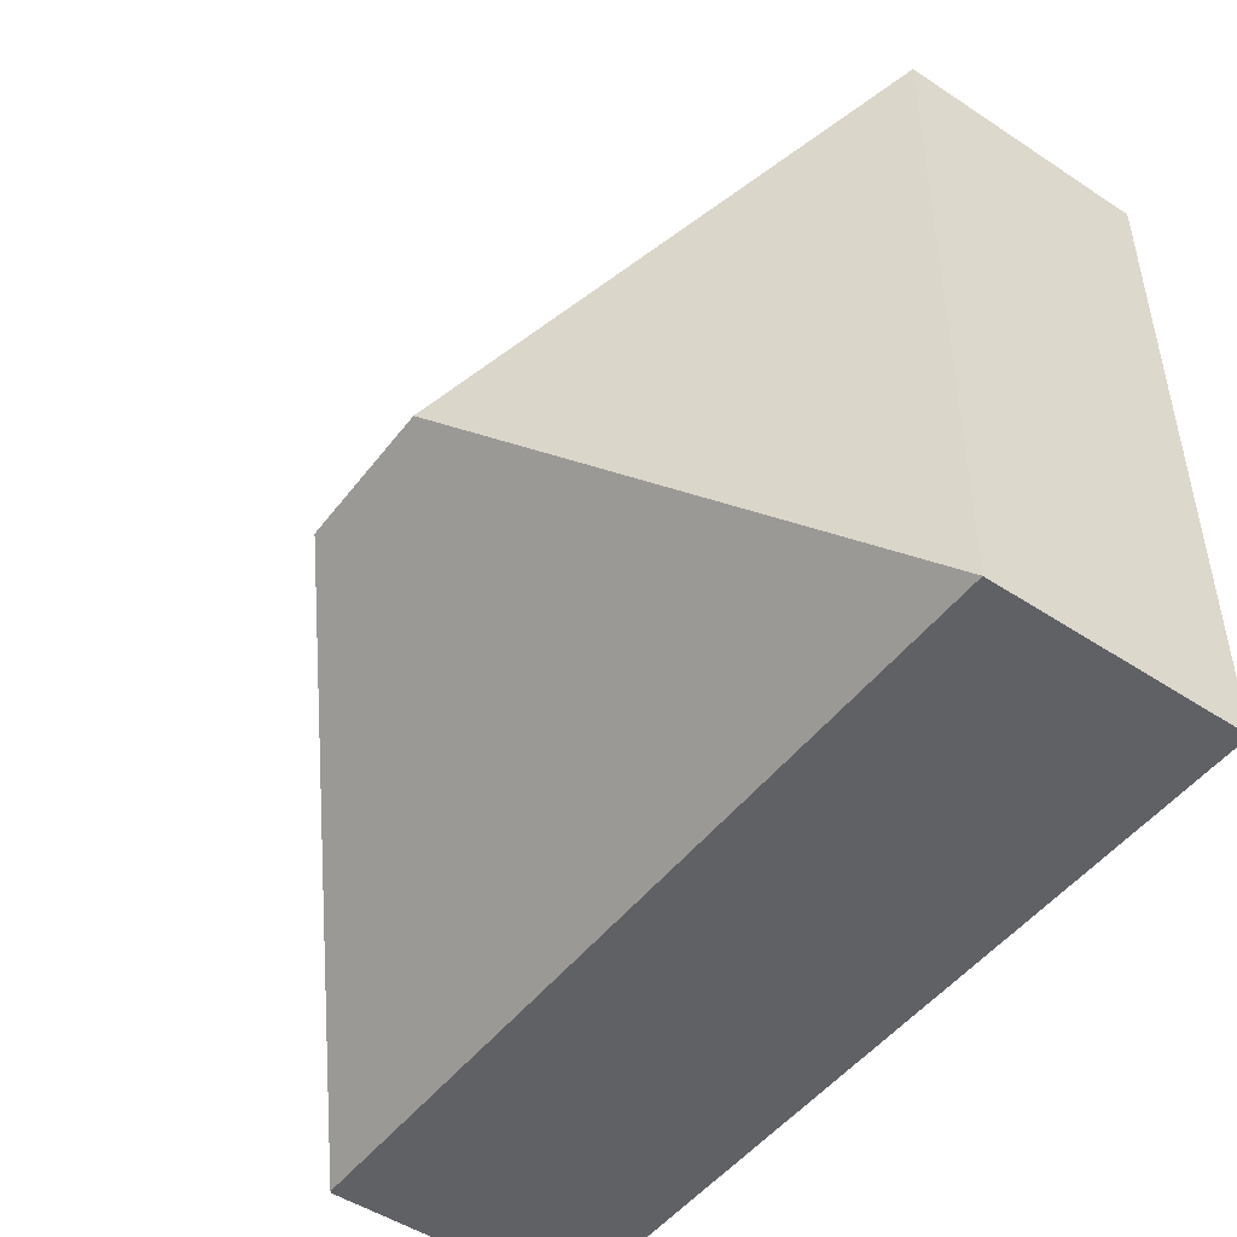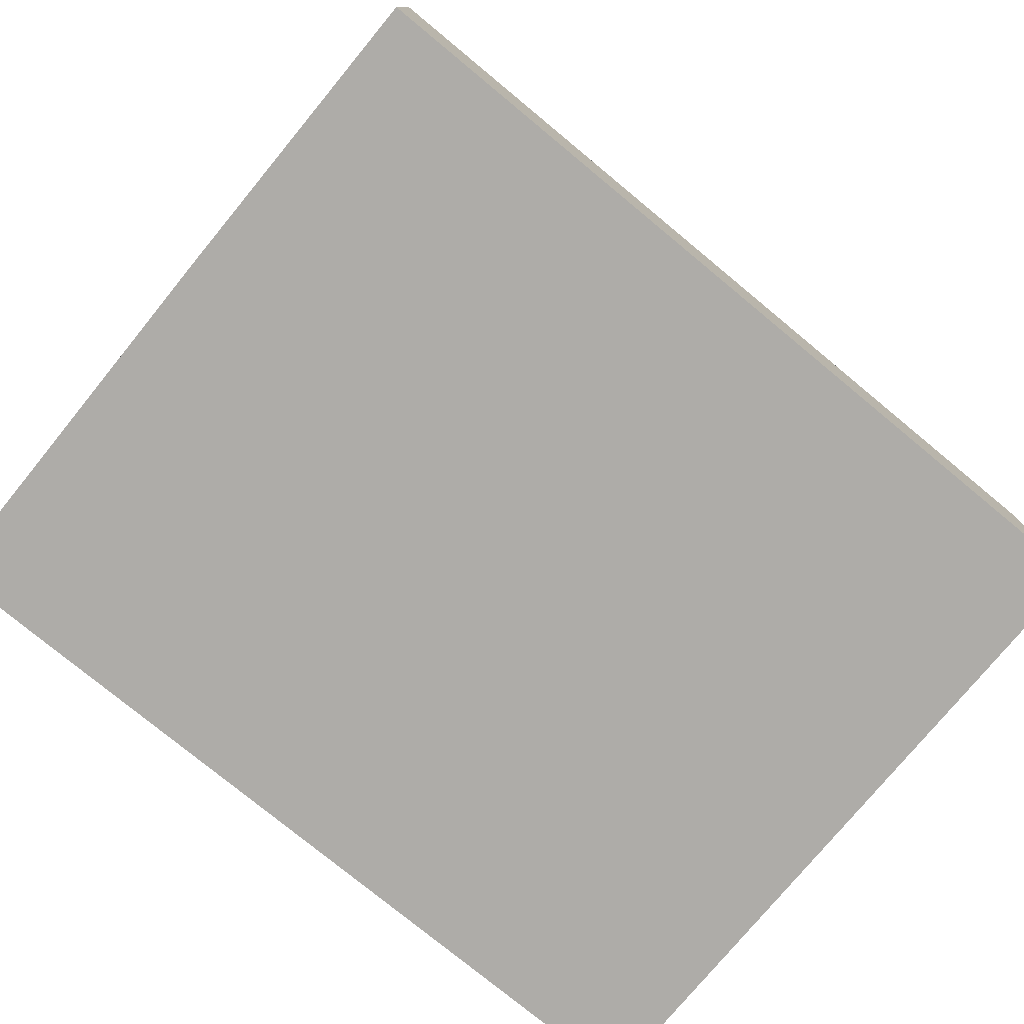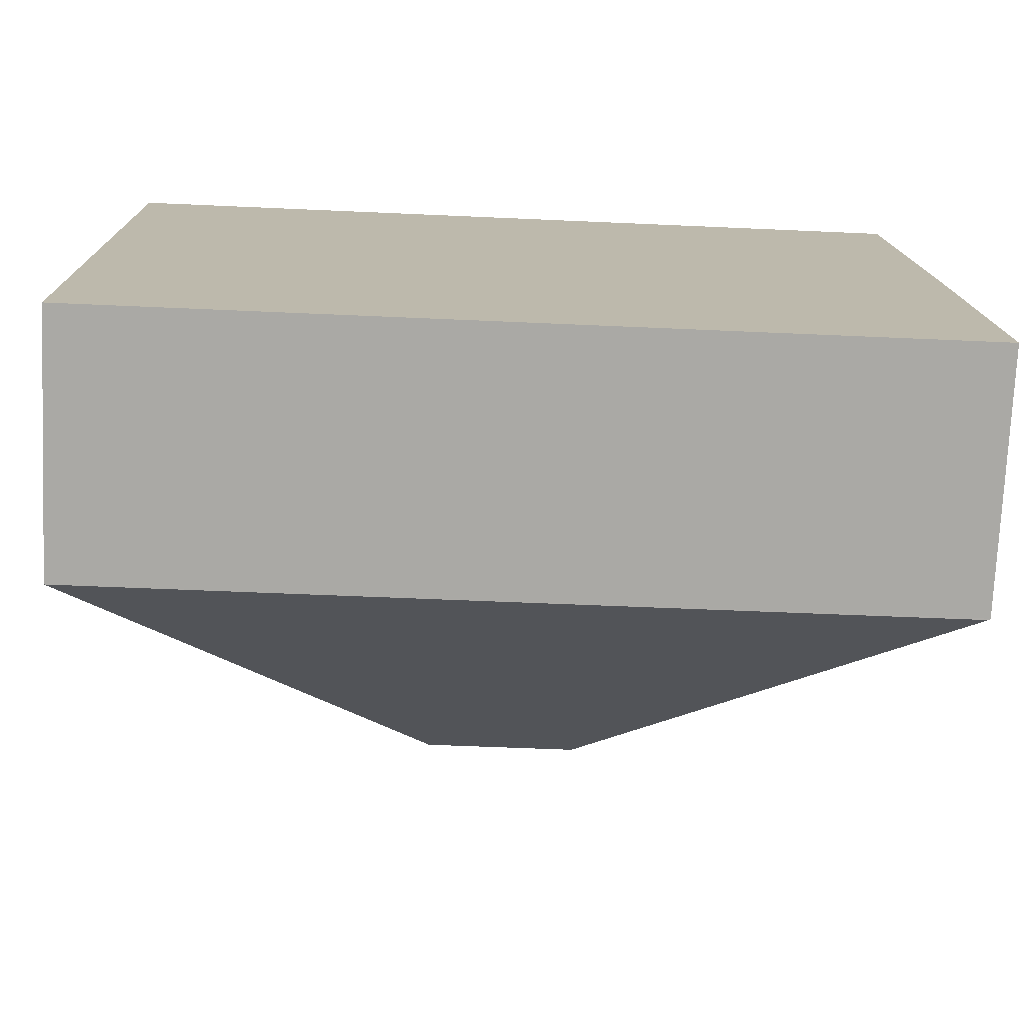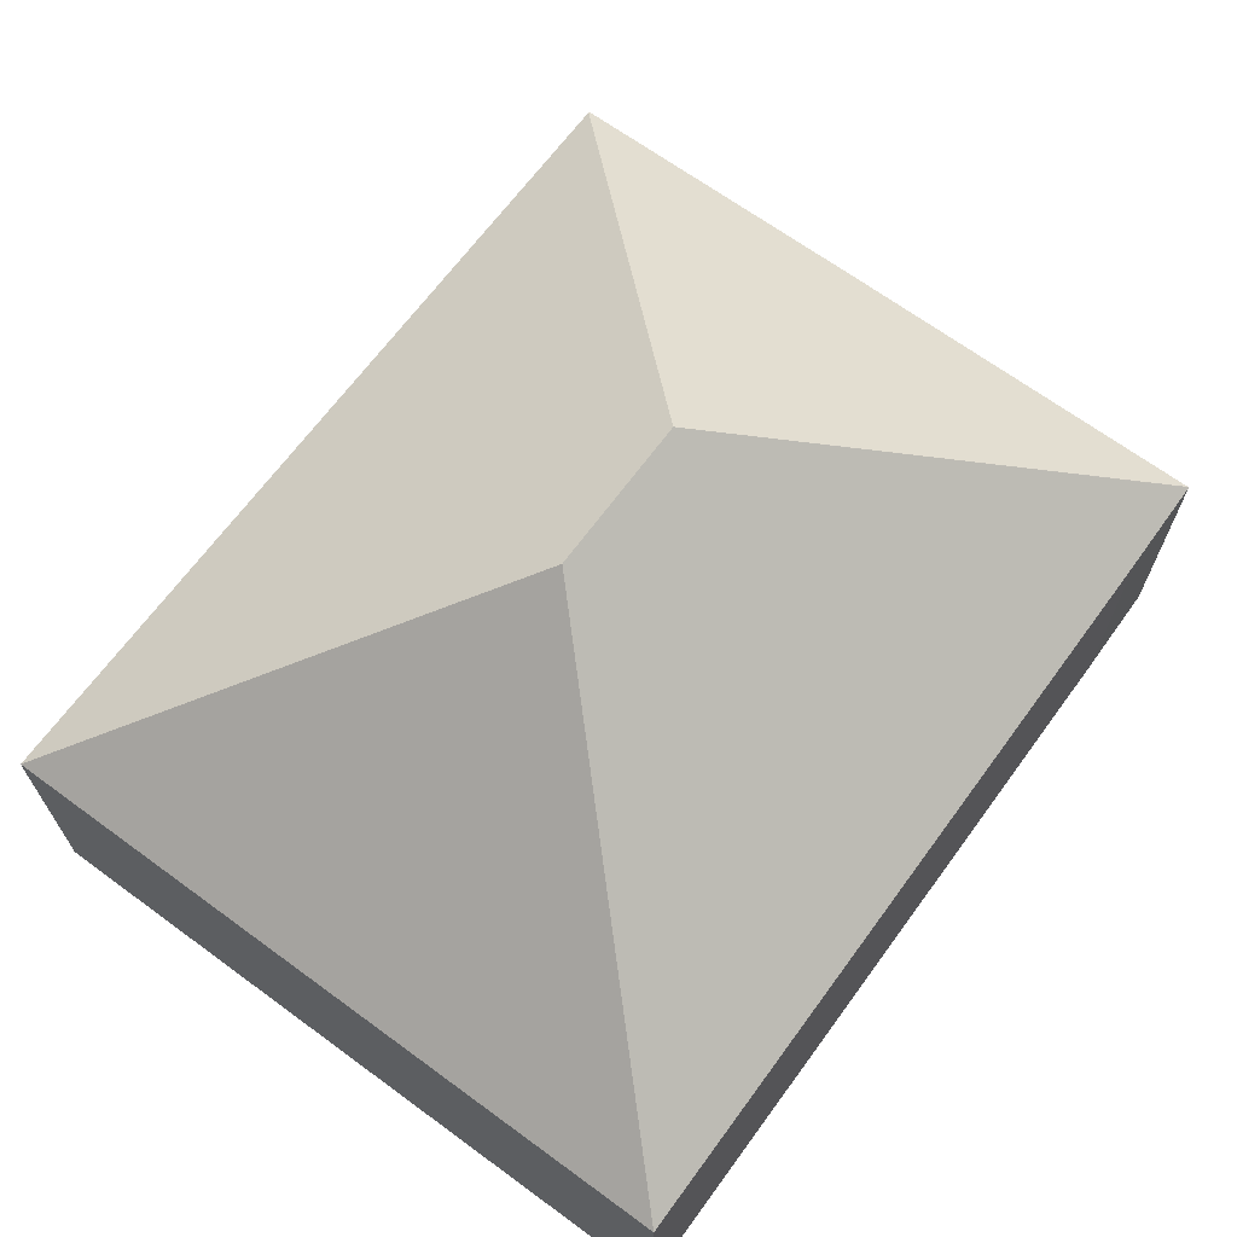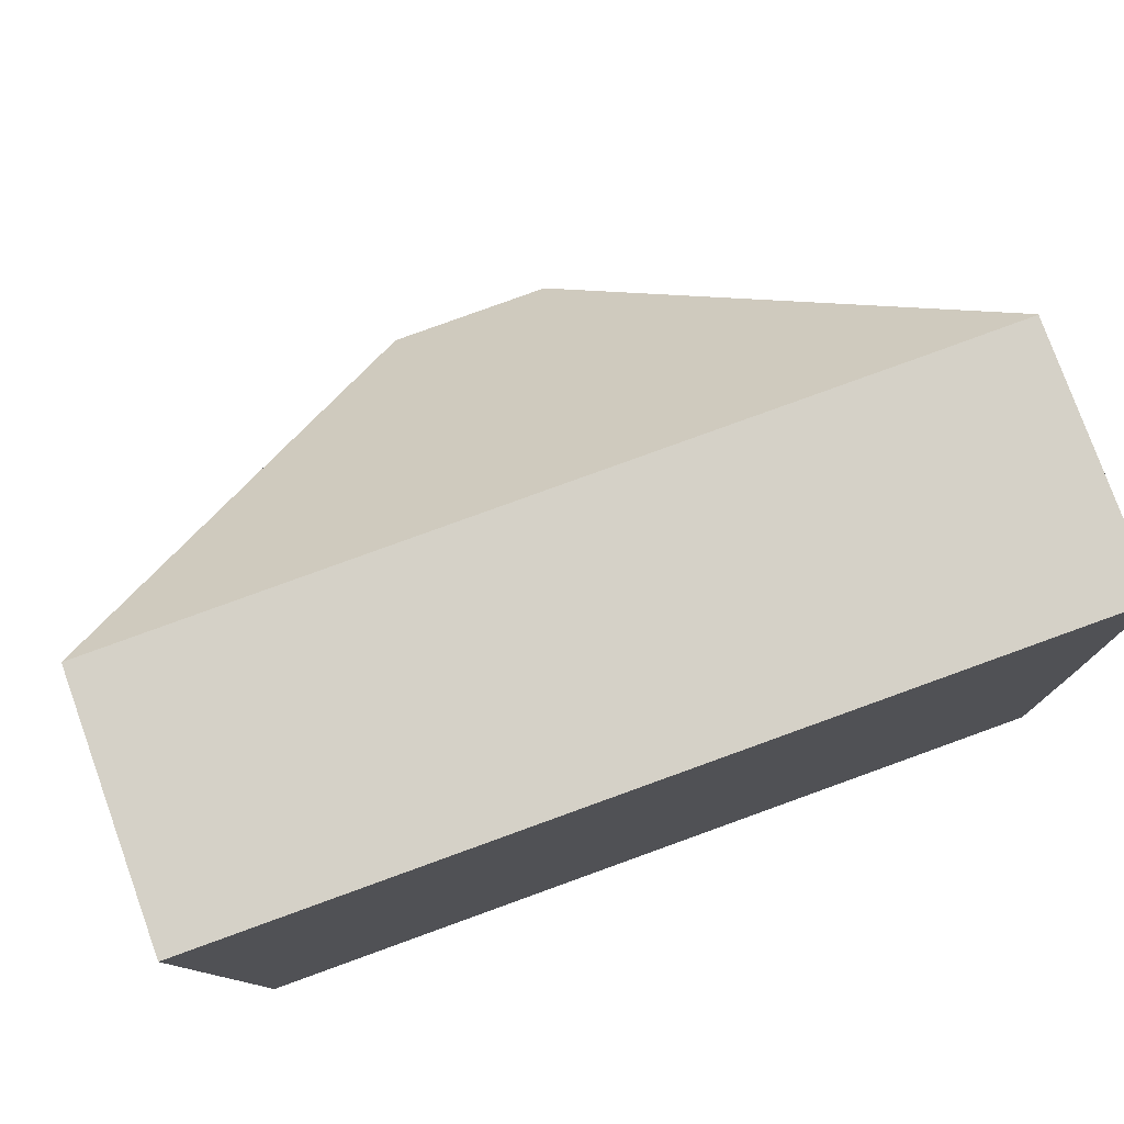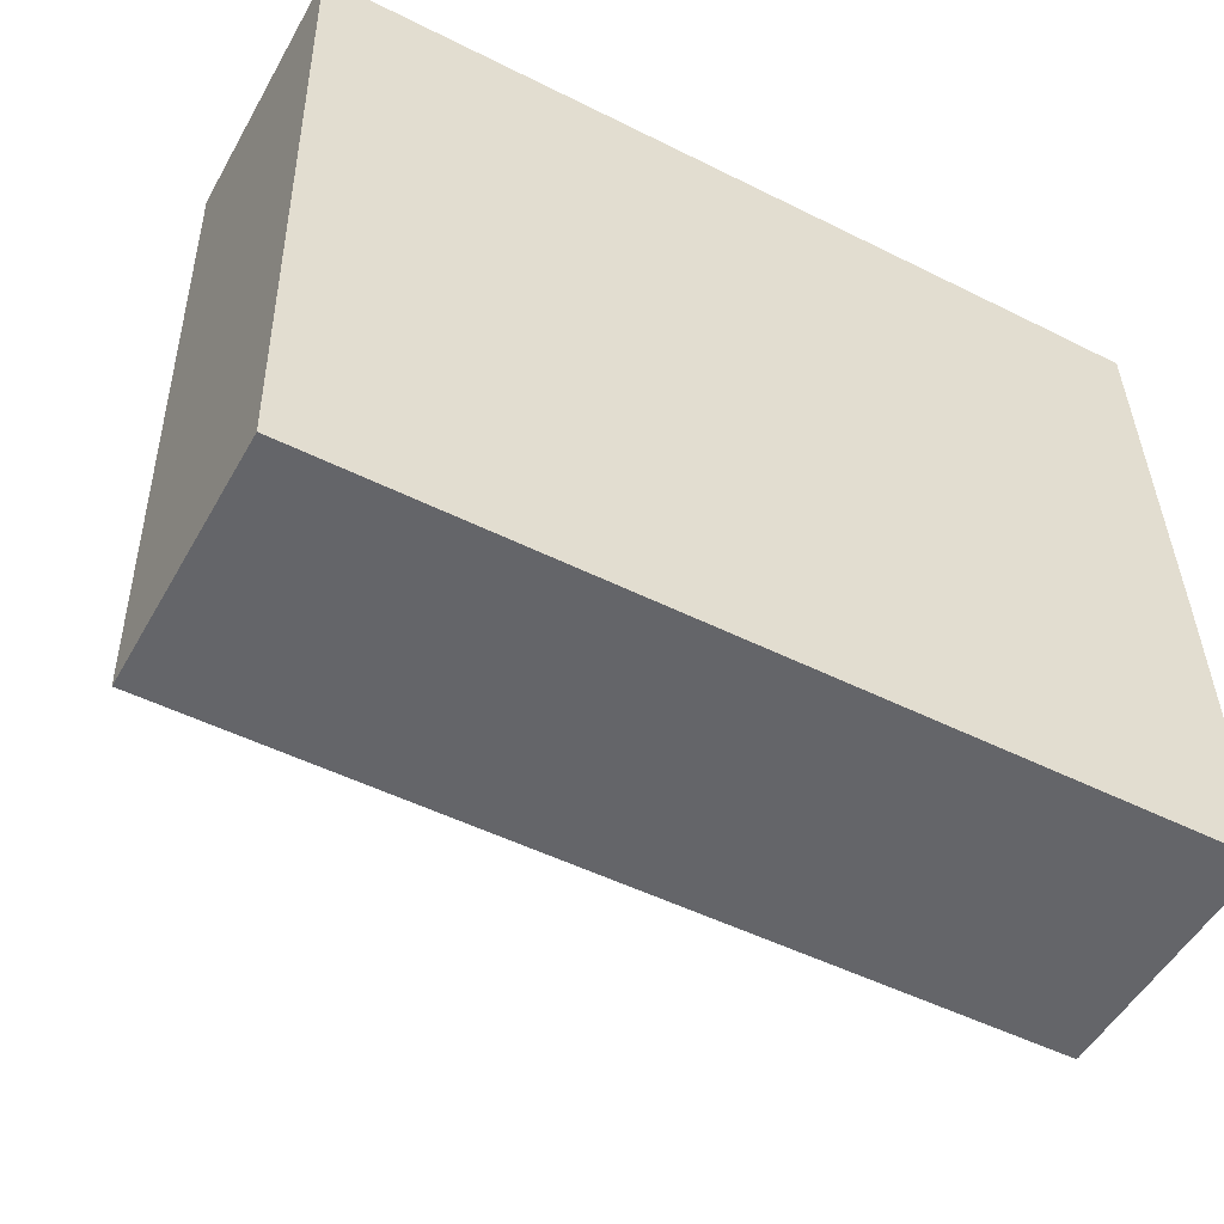
<metadata>
{"format":"obj","ext":"obj","renderer":"f3d","projection":"perspective","resolution":1024,"background":"white","views":[{"elev":-50.2,"azim":-125.8,"up":"+Z"},{"elev":-77.0,"azim":139.3,"up":"+Y"},{"elev":-75.3,"azim":-2.6,"up":"+Z"},{"elev":67.1,"azim":-54.9,"up":"+Y"},{"elev":78.2,"azim":-19.8,"up":"+Z"},{"elev":-52.1,"azim":-28.9,"up":"+Z"}]}
</metadata>
<code>
v  8.766 9.032 -5.825
v  13 4.384 0.263
v  14.62 4.394 0.283
v  0 4.384 2.684e-16
v  6.123 9.032 -5.877
v  14.62 4.406 0.267
v  14.81 4.363 -6.382
v  14.92 4.363 -11.7
v  14.89 4.387 -11.71
v  0.243 4.384 -12
v  14.62 -1.635e-17 0.267
v  14.62 -1.733e-17 0.283
v  14.81 3.908e-16 -6.382
v  14.92 7.167e-16 -11.7
v  0.243 7.348e-16 -12
v  14.89 7.167e-16 -11.71
v  0 0 0
v  13 -1.61e-17 0.263
g defaultobject
f 1 2 3
f 2 1 4
f 4 1 5
f 1 3 6
f 7 1 6
f 1 7 8
f 1 8 9
f 5 9 10
f 9 5 1
f 5 10 4
f 3 11 6
f 11 3 12
f 11 7 6
f 7 11 13
f 7 13 8
f 8 13 14
f 8 10 9
f 10 8 14
f 10 14 15
f 15 14 16
f 15 4 10
f 4 15 17
f 2 12 3
f 12 2 18
f 18 2 4
f 18 4 17
f 13 16 14
f 16 13 15
f 15 13 17
f 17 13 11
f 17 11 12
f 17 12 18

</code>
